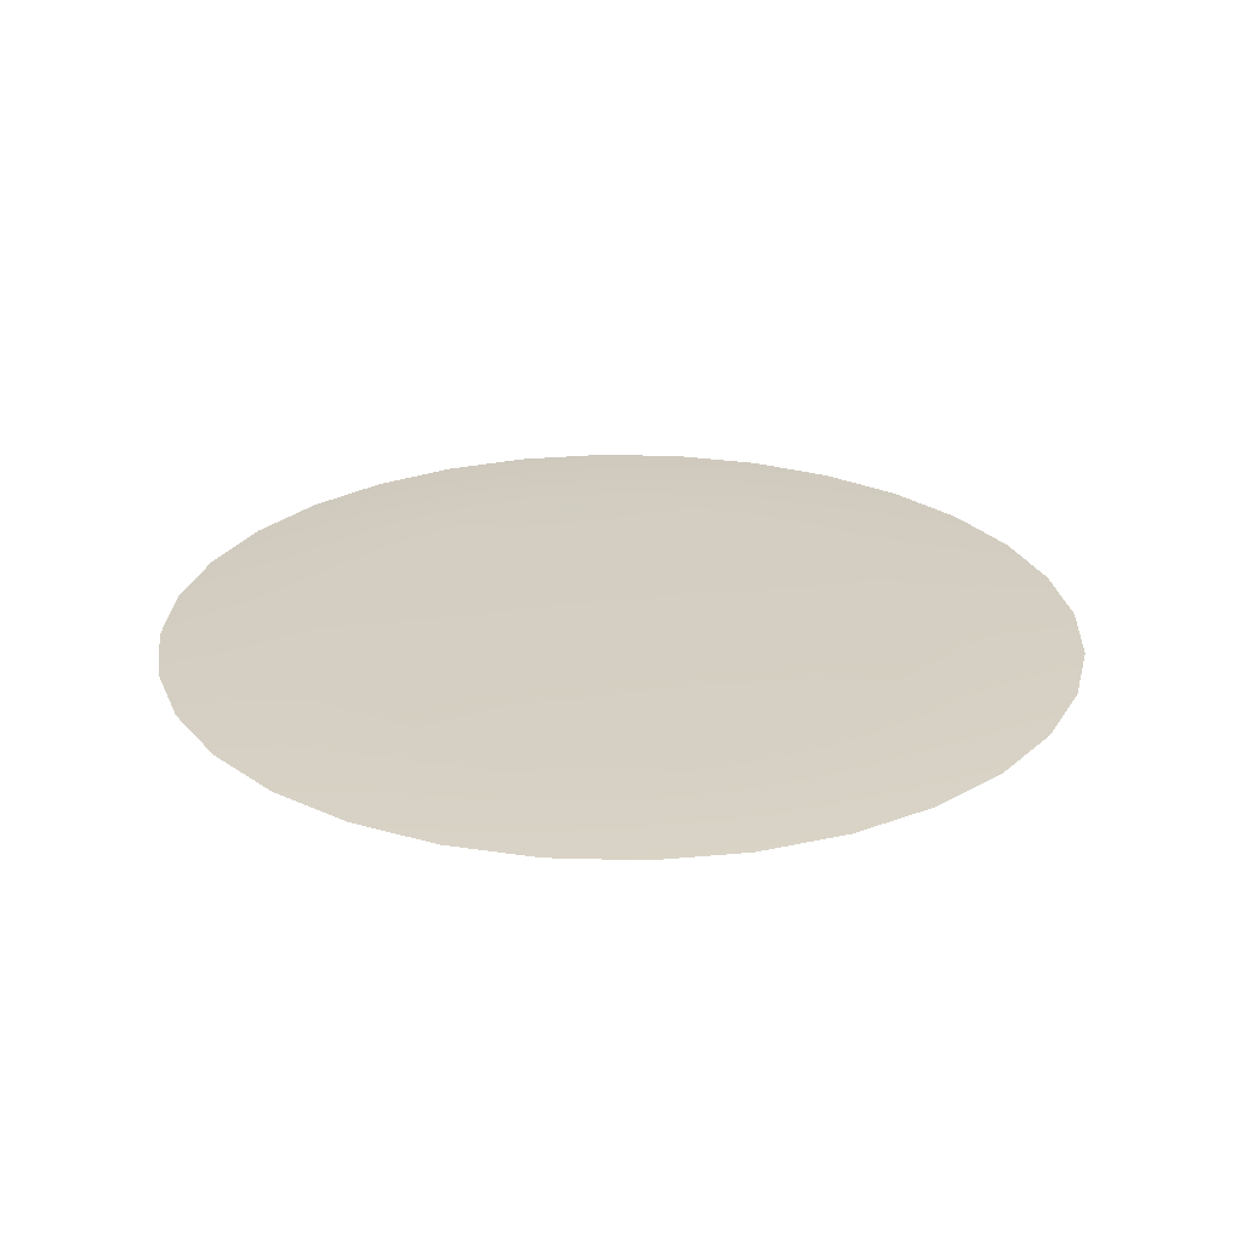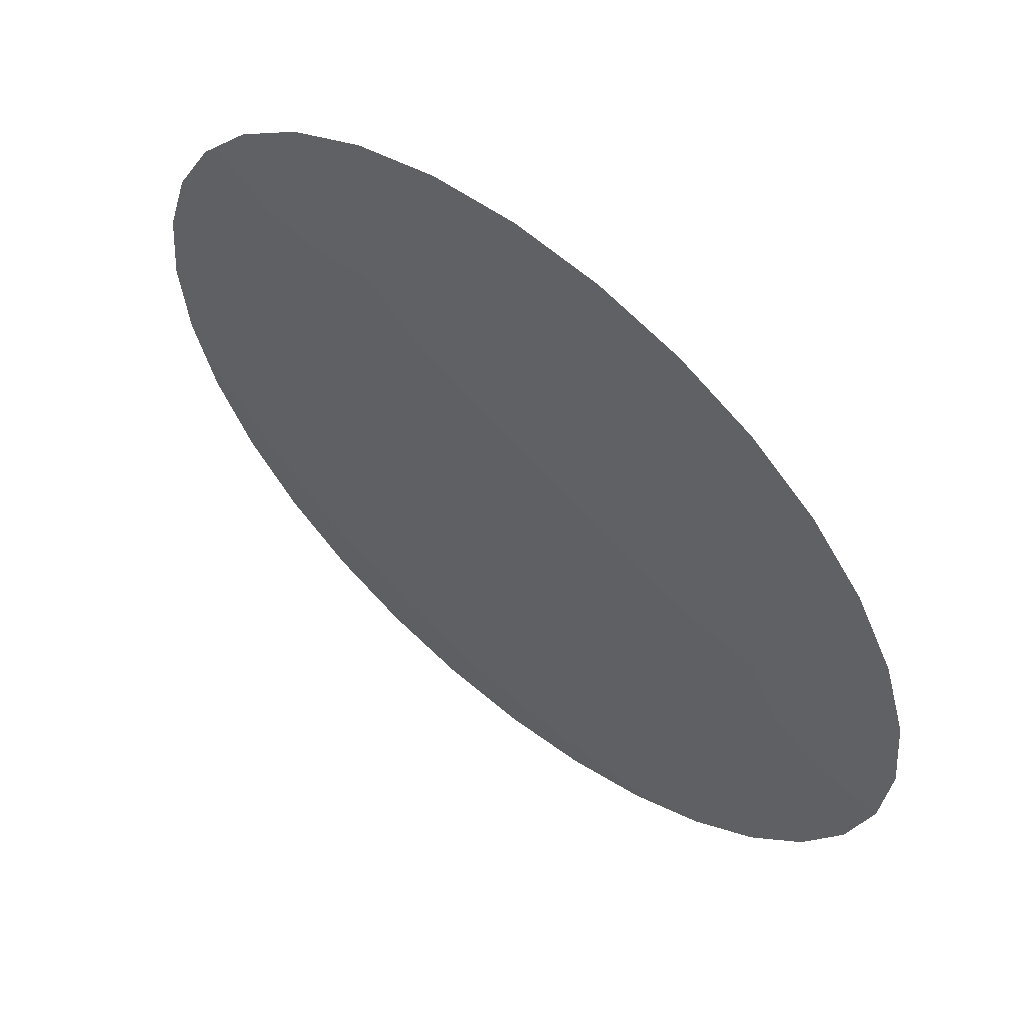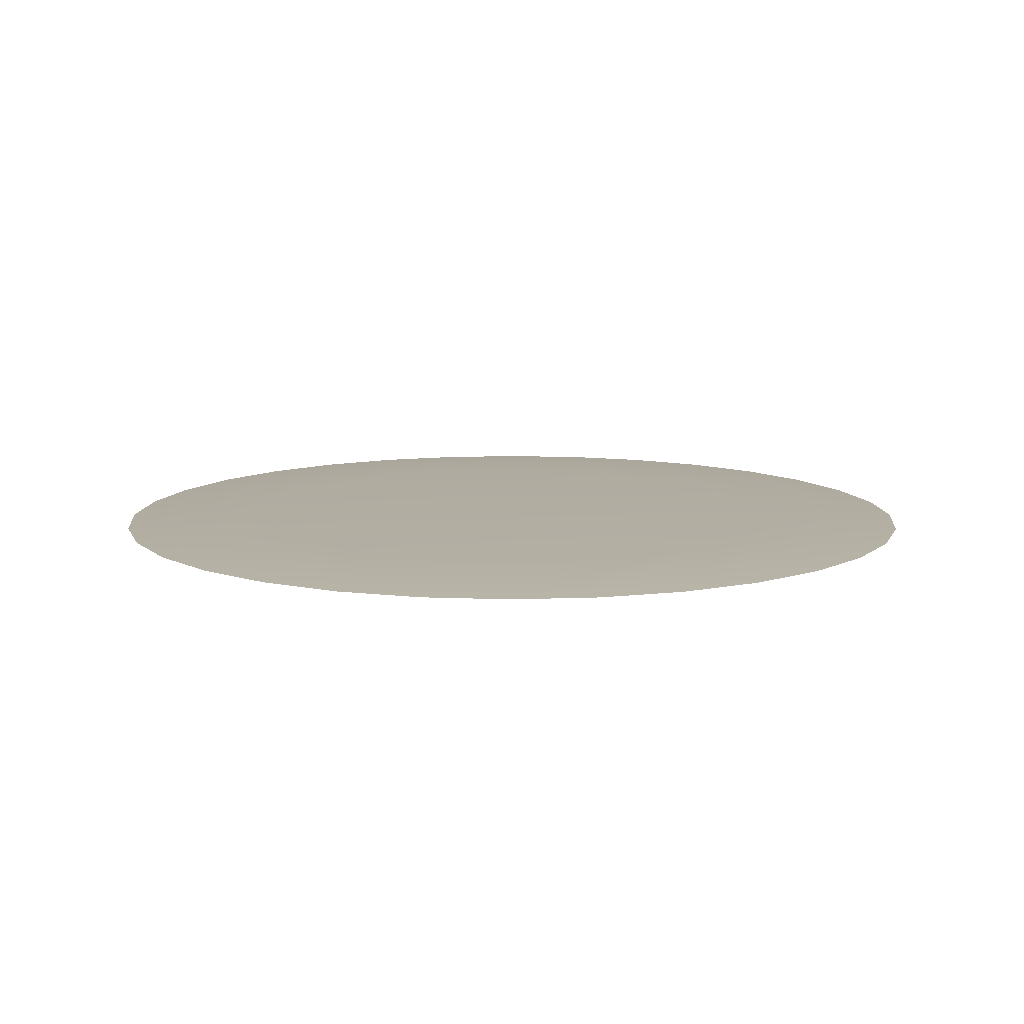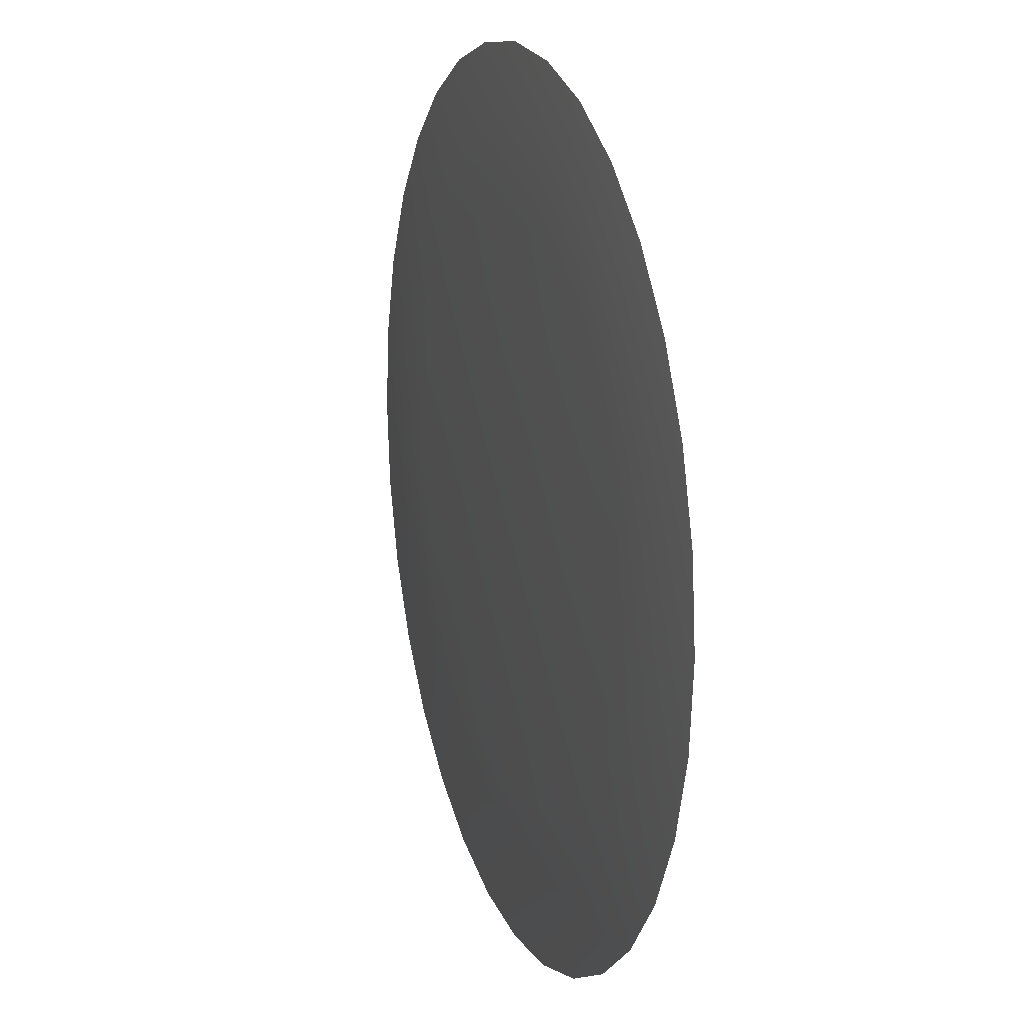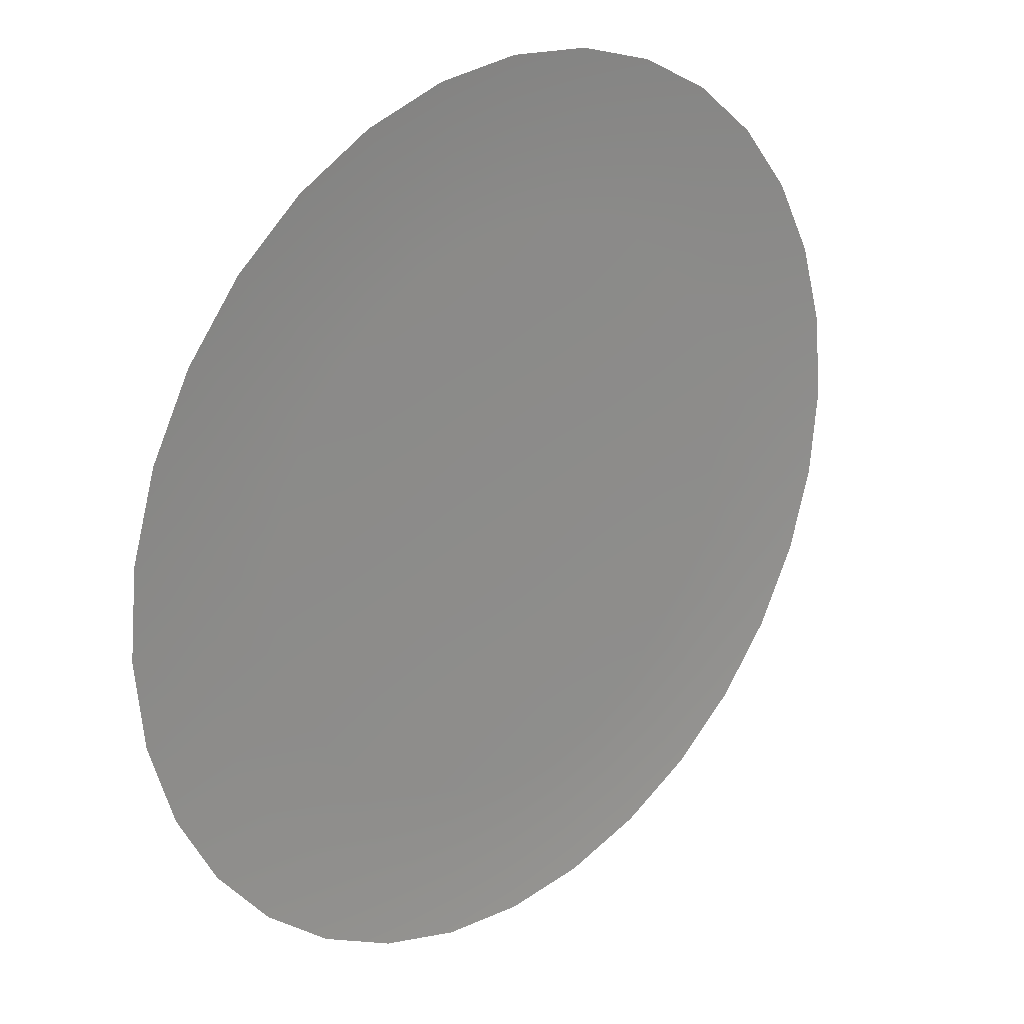
<metadata>
{"format":"obj","ext":"obj","renderer":"f3d","projection":"perspective","resolution":1024,"background":"white","views":[{"elev":25.5,"azim":8.3,"up":"+Z"},{"elev":58.7,"azim":39.6,"up":"+Y"},{"elev":10.5,"azim":33.9,"up":"+Z"},{"elev":16.3,"azim":71.3,"up":"+Y"},{"elev":24.5,"azim":136.7,"up":"+Y"}]}
</metadata>
<code>
g fx_mesh_expandenergy_07_rotate
v 2.52e-07 7.059e-08 0.02665
v -0.1682 0.8456 0.02536
v 2.143e-07 0.8621 0.02536
v -0.2921 1.468 0.02154
v 1.867e-07 1.497 0.02154
v -0.4275 2.149 0.01532
v 1.821e-07 2.191 0.01532
v -0.5601 2.816 0.006961
v 1.456e-07 2.871 0.006961
v -0.7168 3.604 -0.003226
v 7.445e-08 3.674 -0.003226
v -0.8621 4.334 -0.04058
v 5.884e-08 4.419 -0.04058
v -1.691 4.083 -0.04058
v -1.406 3.395 -0.003226
v -2.455 3.674 -0.04058
v -1.099 2.653 0.006961
v -2.041 3.055 -0.003226
v -3.125 3.125 -0.04058
v -0.8386 2.025 0.01532
v -1.595 2.387 0.006961
v -2.598 2.598 -0.003226
v -3.674 2.455 -0.04058
v -0.573 1.383 0.02154
v -1.217 1.822 0.01532
v -2.03 2.03 0.006961
v -3.055 2.041 -0.003226
v -4.083 1.691 -0.04058
v -0.3299 0.7965 0.02536
v 2.52e-07 7.059e-08 0.02665
v -0.8318 1.245 0.02154
v -1.55 1.55 0.01532
v -2.387 1.595 0.006961
v -3.395 1.406 -0.003227
v -4.334 0.8621 -0.04058
v -0.479 0.7168 0.02536
v 2.52e-07 7.059e-08 0.02665
v -1.059 1.059 0.02154
v -1.822 1.217 0.01532
v -2.653 1.099 0.006961
v -3.604 0.7168 -0.003227
v -4.419 -1.557e-06 -0.04058
v -0.6096 0.6096 0.02536
v 2.52e-07 7.059e-08 0.02665
v -1.245 0.8318 0.02154
v -2.025 0.8386 0.01532
v -2.816 0.5601 0.006961
v -3.674 -1.214e-06 -0.003227
v -4.334 -0.8621 -0.04058
v -0.7168 0.479 0.02536
v 2.52e-07 7.059e-08 0.02665
v -1.383 0.573 0.02154
v -2.149 0.4275 0.01532
v -2.871 -8.137e-07 0.006961
v -3.604 -0.7168 -0.003227
v -4.083 -1.691 -0.04058
v -0.7965 0.3299 0.02536
v 2.52e-07 7.059e-08 0.02665
v -1.468 0.2921 0.02154
v -2.191 -5.514e-07 0.01532
v -2.816 -0.5601 0.006961
v -3.395 -1.406 -0.003227
v -3.674 -2.455 -0.04058
v -0.8456 0.1682 0.02536
v 2.52e-07 7.059e-08 0.02665
v -1.497 -3.576e-07 0.02154
v -2.149 -0.4275 0.01532
v -2.653 -1.099 0.006961
v -3.055 -2.041 -0.003227
v -3.125 -3.125 -0.04058
v -0.8621 -2.139e-07 0.02536
v 2.52e-07 7.059e-08 0.02665
v -1.468 -0.2921 0.02153
v -2.025 -0.8386 0.01532
v -2.387 -1.595 0.006961
v -2.598 -2.598 -0.003227
v -2.455 -3.674 -0.04058
v -0.8456 -0.1682 0.02536
v 2.52e-07 7.059e-08 0.02665
v -1.383 -0.573 0.02153
v -1.822 -1.217 0.01532
v -2.03 -2.03 0.006961
v -2.041 -3.055 -0.003227
v -1.691 -4.083 -0.04058
v -0.7965 -0.3299 0.02536
v 2.52e-07 7.059e-08 0.02665
v -1.245 -0.8318 0.02153
v -1.55 -1.55 0.01532
v -1.595 -2.387 0.006961
v -1.406 -3.395 -0.003227
v -0.8621 -4.334 -0.04058
v -0.7168 -0.479 0.02536
v 2.52e-07 7.059e-08 0.02665
v -1.059 -1.059 0.02153
v -1.217 -1.822 0.01532
v -1.099 -2.653 0.006961
v -0.7168 -3.604 -0.003227
v 4.519e-06 -4.419 -0.04058
v -0.6096 -0.6096 0.02536
v 2.52e-07 7.059e-08 0.02665
v -0.8318 -1.245 0.02153
v -0.8386 -2.025 0.01532
v -0.5601 -2.816 0.006961
v 3.783e-06 -3.674 -0.003227
v 0.8621 -4.334 -0.04058
v -0.479 -0.7168 0.02536
v 2.52e-07 7.059e-08 0.02665
v -0.573 -1.383 0.02153
v -0.4275 -2.149 0.01532
v 3.043e-06 -2.871 0.006961
v 0.7168 -3.604 -0.003227
v 1.691 -4.083 -0.04058
v -0.3299 -0.7965 0.02536
v 2.52e-07 7.059e-08 0.02665
v -0.2921 -1.468 0.02153
v 2.394e-06 -2.191 0.01532
v 0.5601 -2.816 0.006961
v 1.406 -3.395 -0.003227
v 2.455 -3.674 -0.04058
v -0.1682 -0.8456 0.02536
v 2.52e-07 7.059e-08 0.02665
v 1.698e-06 -1.497 0.02153
v 0.4275 -2.149 0.01532
v 1.099 -2.653 0.006961
v 2.041 -3.055 -0.003227
v 3.125 -3.125 -0.04058
v 1.084e-06 -0.8621 0.02536
v 2.52e-07 7.059e-08 0.02665
v 0.2921 -1.468 0.02153
v 0.8386 -2.025 0.01532
v 1.595 -2.387 0.006961
v 2.598 -2.598 -0.003227
v 3.674 -2.455 -0.04058
v 0.1682 -0.8456 0.02536
v 2.52e-07 7.059e-08 0.02665
v 0.573 -1.383 0.02153
v 1.217 -1.822 0.01532
v 2.03 -2.03 0.006961
v 3.055 -2.041 -0.003227
v 4.083 -1.691 -0.04058
v 0.3299 -0.7965 0.02536
v 2.52e-07 7.059e-08 0.02665
v 0.8318 -1.245 0.02153
v 1.55 -1.55 0.01532
v 2.387 -1.595 0.006961
v 3.395 -1.406 -0.003227
v 4.334 -0.8621 -0.04058
v 0.479 -0.7168 0.02536
v 2.52e-07 7.059e-08 0.02665
v 1.059 -1.059 0.02153
v 1.822 -1.217 0.01532
v 2.653 -1.099 0.006961
v 3.604 -0.7168 -0.003227
v 4.419 6.978e-06 -0.04058
v 0.6096 -0.6096 0.02536
v 2.52e-07 7.059e-08 0.02665
v 1.245 -0.8318 0.02153
v 2.025 -0.8386 0.01532
v 2.816 -0.5601 0.006961
v 3.674 5.882e-06 -0.003227
v 4.334 0.8621 -0.04058
v 0.7168 -0.479 0.02536
v 2.52e-07 7.059e-08 0.02665
v 1.383 -0.573 0.02153
v 2.149 -0.4275 0.01532
v 2.871 4.731e-06 0.006961
v 3.604 0.7168 -0.003227
v 4.083 1.691 -0.04058
v 0.7965 -0.3299 0.02536
v 2.52e-07 7.059e-08 0.02665
v 1.468 -0.2921 0.02153
v 2.191 3.681e-06 0.01532
v 2.816 0.5601 0.006961
v 3.395 1.406 -0.003227
v 3.674 2.455 -0.04058
v 0.8456 -0.1682 0.02536
v 2.52e-07 7.059e-08 0.02665
v 1.497 2.534e-06 0.02154
v 2.149 0.4275 0.01532
v 2.653 1.099 0.006961
v 3.055 2.041 -0.003226
v 3.125 3.125 -0.04058
v 0.8621 1.451e-06 0.02536
v 2.52e-07 7.059e-08 0.02665
v 1.468 0.2921 0.02154
v 2.025 0.8386 0.01532
v 2.387 1.595 0.006961
v 2.598 2.598 -0.003226
v 2.455 3.674 -0.04058
v 0.8456 0.1682 0.02536
v 2.52e-07 7.059e-08 0.02665
v 1.383 0.573 0.02154
v 1.822 1.217 0.01532
v 2.03 2.03 0.006961
v 2.041 3.055 -0.003226
v 1.691 4.083 -0.04058
v 0.7965 0.3299 0.02536
v 2.52e-07 7.059e-08 0.02665
v 1.245 0.8318 0.02154
v 1.55 1.55 0.01532
v 1.595 2.387 0.006961
v 1.406 3.395 -0.003226
v 0.8621 4.334 -0.04058
v 0.7168 0.479 0.02536
v 2.52e-07 7.059e-08 0.02665
v 1.059 1.059 0.02154
v 1.217 1.822 0.01532
v 1.099 2.653 0.006961
v 0.7168 3.604 -0.003226
v 5.884e-08 4.419 -0.04058
v 7.445e-08 3.674 -0.003226
v 0.5601 2.816 0.006961
v 1.456e-07 2.871 0.006961
v 0.6096 0.6096 0.02536
v 2.52e-07 7.059e-08 0.02665
v 0.8318 1.245 0.02154
v 0.8386 2.025 0.01532
v 0.4275 2.149 0.01532
v 1.821e-07 2.191 0.01532
v 0.479 0.7168 0.02536
v 2.52e-07 7.059e-08 0.02665
v 0.573 1.383 0.02154
v 0.2921 1.468 0.02154
v 1.867e-07 1.497 0.02154
v 0.3299 0.7965 0.02536
v 2.52e-07 7.059e-08 0.02665
v 0.1682 0.8456 0.02536
v 2.52e-07 7.059e-08 0.02665
v 2.143e-07 0.8621 0.02536
v 2.52e-07 7.059e-08 0.02665
g fx_mesh_expandenergy_07_rotate_0
f 3 2 1
f 4 2 3
f 5 4 3
f 6 4 5
f 7 6 5
f 8 6 7
f 9 8 7
f 10 8 9
f 11 10 9
f 12 10 11
f 13 12 11
f 12 14 10
f 14 15 10
f 10 15 8
f 14 16 15
f 8 17 6
f 15 17 8
f 16 18 15
f 15 18 17
f 16 19 18
f 6 20 4
f 17 20 6
f 18 21 17
f 17 21 20
f 19 22 18
f 18 22 21
f 19 23 22
f 20 24 4
f 4 24 2
f 21 25 20
f 20 25 24
f 22 26 21
f 21 26 25
f 23 27 22
f 22 27 26
f 23 28 27
f 24 29 2
f 2 29 30
f 25 31 24
f 24 31 29
f 26 32 25
f 25 32 31
f 27 33 26
f 26 33 32
f 28 34 27
f 27 34 33
f 28 35 34
f 31 36 29
f 29 36 37
f 32 38 31
f 31 38 36
f 33 39 32
f 32 39 38
f 34 40 33
f 33 40 39
f 35 41 34
f 34 41 40
f 35 42 41
f 38 43 36
f 36 43 44
f 39 45 38
f 38 45 43
f 40 46 39
f 39 46 45
f 41 47 40
f 40 47 46
f 42 48 41
f 41 48 47
f 42 49 48
f 45 50 43
f 43 50 51
f 46 52 45
f 45 52 50
f 47 53 46
f 46 53 52
f 48 54 47
f 47 54 53
f 49 55 48
f 48 55 54
f 49 56 55
f 52 57 50
f 50 57 58
f 53 59 52
f 52 59 57
f 54 60 53
f 53 60 59
f 55 61 54
f 54 61 60
f 56 62 55
f 55 62 61
f 56 63 62
f 59 64 57
f 57 64 65
f 60 66 59
f 59 66 64
f 61 67 60
f 60 67 66
f 62 68 61
f 61 68 67
f 63 69 62
f 62 69 68
f 63 70 69
f 66 71 64
f 64 71 72
f 67 73 66
f 66 73 71
f 68 74 67
f 67 74 73
f 69 75 68
f 68 75 74
f 70 76 69
f 69 76 75
f 70 77 76
f 73 78 71
f 71 78 79
f 74 80 73
f 73 80 78
f 75 81 74
f 74 81 80
f 76 82 75
f 75 82 81
f 77 83 76
f 76 83 82
f 77 84 83
f 80 85 78
f 78 85 86
f 81 87 80
f 80 87 85
f 82 88 81
f 81 88 87
f 83 89 82
f 82 89 88
f 84 90 83
f 83 90 89
f 84 91 90
f 87 92 85
f 85 92 93
f 88 94 87
f 87 94 92
f 89 95 88
f 88 95 94
f 90 96 89
f 89 96 95
f 91 97 90
f 90 97 96
f 91 98 97
f 94 99 92
f 92 99 100
f 95 101 94
f 94 101 99
f 96 102 95
f 95 102 101
f 97 103 96
f 96 103 102
f 98 104 97
f 97 104 103
f 98 105 104
f 101 106 99
f 99 106 107
f 102 108 101
f 101 108 106
f 103 109 102
f 102 109 108
f 104 110 103
f 103 110 109
f 105 111 104
f 104 111 110
f 105 112 111
f 108 113 106
f 106 113 114
f 109 115 108
f 108 115 113
f 110 116 109
f 109 116 115
f 111 117 110
f 110 117 116
f 112 118 111
f 111 118 117
f 112 119 118
f 115 120 113
f 113 120 121
f 116 122 115
f 115 122 120
f 117 123 116
f 116 123 122
f 118 124 117
f 117 124 123
f 119 125 118
f 118 125 124
f 119 126 125
f 122 127 120
f 120 127 128
f 123 129 122
f 122 129 127
f 124 130 123
f 123 130 129
f 125 131 124
f 124 131 130
f 126 132 125
f 125 132 131
f 126 133 132
f 129 134 127
f 127 134 135
f 130 136 129
f 129 136 134
f 131 137 130
f 130 137 136
f 132 138 131
f 131 138 137
f 133 139 132
f 132 139 138
f 133 140 139
f 136 141 134
f 134 141 142
f 137 143 136
f 136 143 141
f 138 144 137
f 137 144 143
f 139 145 138
f 138 145 144
f 140 146 139
f 139 146 145
f 140 147 146
f 143 148 141
f 141 148 149
f 144 150 143
f 143 150 148
f 145 151 144
f 144 151 150
f 146 152 145
f 145 152 151
f 147 153 146
f 146 153 152
f 147 154 153
f 150 155 148
f 148 155 156
f 151 157 150
f 150 157 155
f 152 158 151
f 151 158 157
f 153 159 152
f 152 159 158
f 154 160 153
f 153 160 159
f 154 161 160
f 157 162 155
f 155 162 163
f 158 164 157
f 157 164 162
f 159 165 158
f 158 165 164
f 160 166 159
f 159 166 165
f 161 167 160
f 160 167 166
f 161 168 167
f 164 169 162
f 162 169 170
f 165 171 164
f 164 171 169
f 166 172 165
f 165 172 171
f 167 173 166
f 166 173 172
f 168 174 167
f 167 174 173
f 168 175 174
f 171 176 169
f 169 176 177
f 172 178 171
f 171 178 176
f 173 179 172
f 172 179 178
f 174 180 173
f 173 180 179
f 175 181 174
f 174 181 180
f 175 182 181
f 178 183 176
f 176 183 184
f 179 185 178
f 178 185 183
f 180 186 179
f 179 186 185
f 181 187 180
f 180 187 186
f 182 188 181
f 181 188 187
f 182 189 188
f 185 190 183
f 183 190 191
f 186 192 185
f 185 192 190
f 187 193 186
f 186 193 192
f 188 194 187
f 187 194 193
f 189 195 188
f 188 195 194
f 189 196 195
f 192 197 190
f 190 197 198
f 193 199 192
f 192 199 197
f 194 200 193
f 193 200 199
f 195 201 194
f 194 201 200
f 196 202 195
f 195 202 201
f 196 203 202
f 199 204 197
f 197 204 205
f 200 206 199
f 199 206 204
f 201 207 200
f 200 207 206
f 202 208 201
f 201 208 207
f 203 209 202
f 202 209 208
f 203 210 209
f 210 211 209
f 209 211 212
f 209 212 208
f 211 213 212
f 206 214 204
f 204 214 215
f 207 216 206
f 206 216 214
f 208 217 207
f 208 212 217
f 207 217 216
f 212 213 218
f 212 218 217
f 213 219 218
f 216 220 214
f 214 220 221
f 217 222 216
f 217 218 222
f 216 222 220
f 218 219 223
f 218 223 222
f 219 224 223
f 222 225 220
f 222 223 225
f 220 225 226
f 223 224 227
f 223 227 225
f 225 227 228
f 224 229 227
f 227 229 230

</code>
